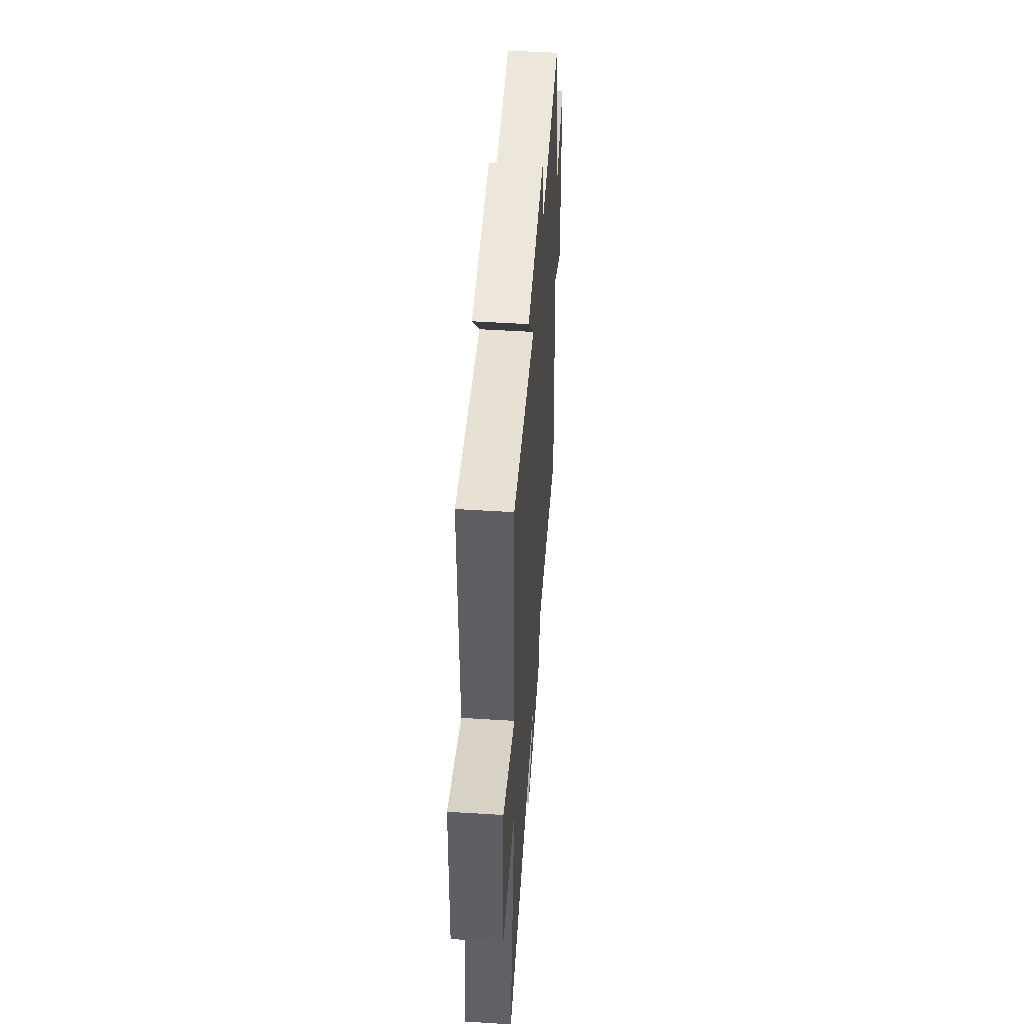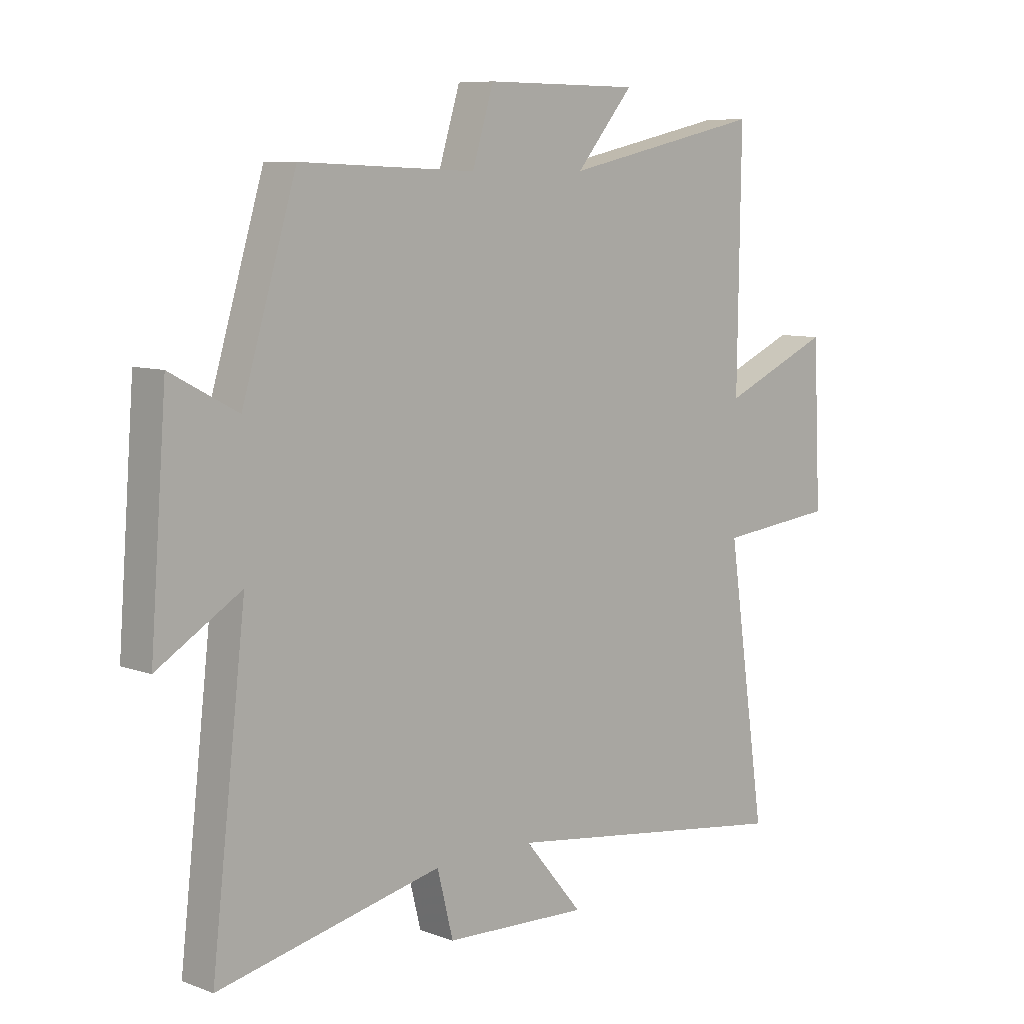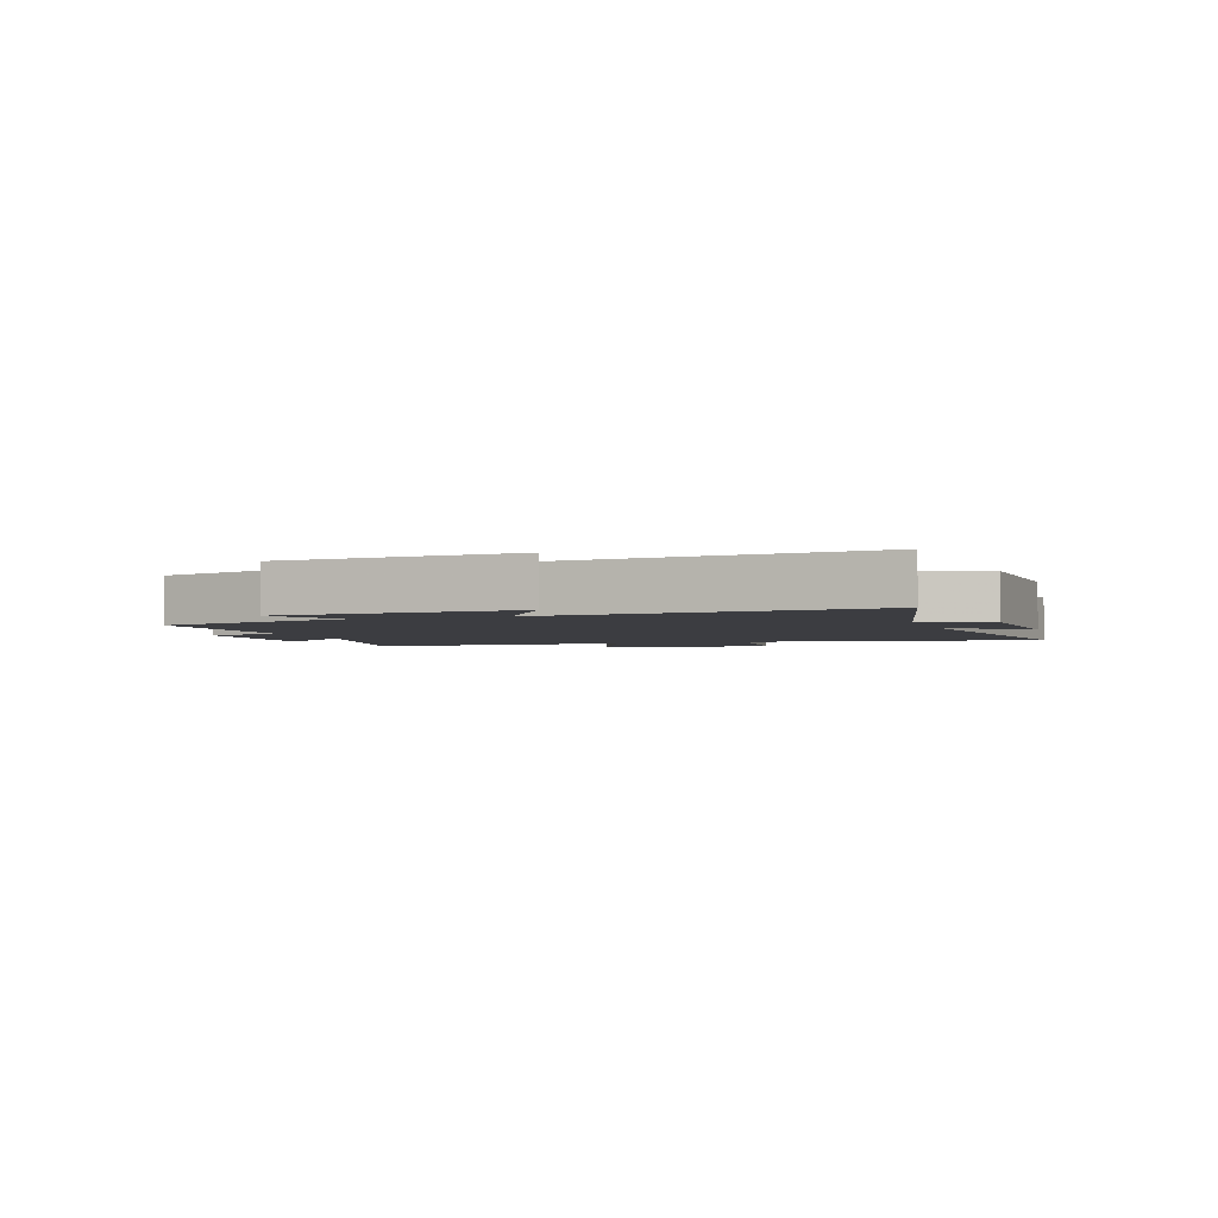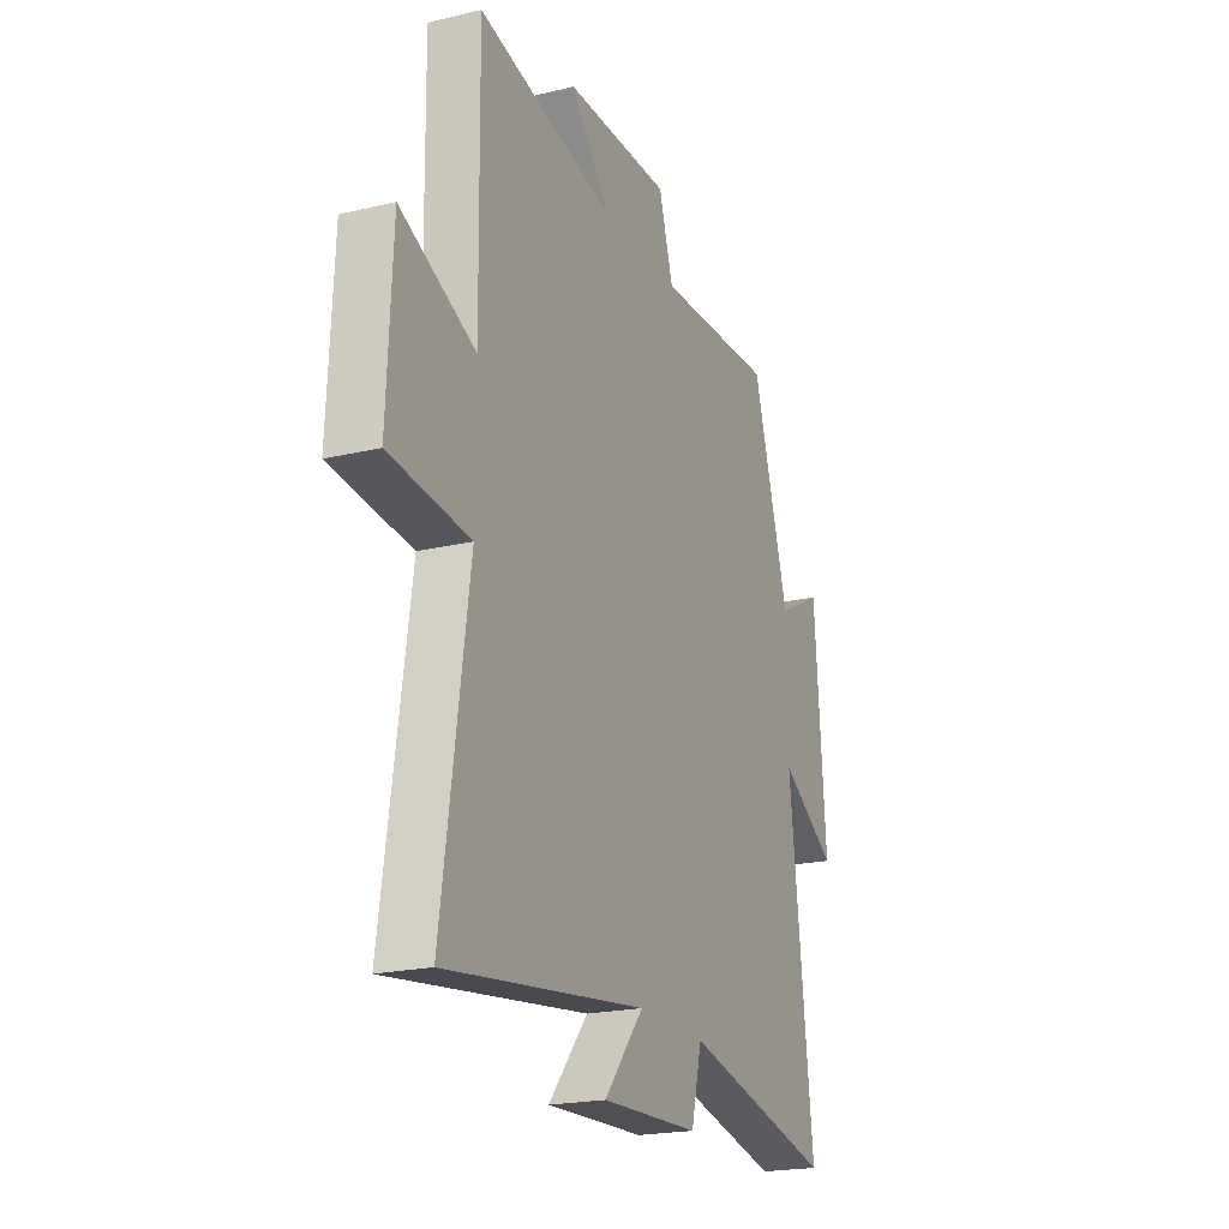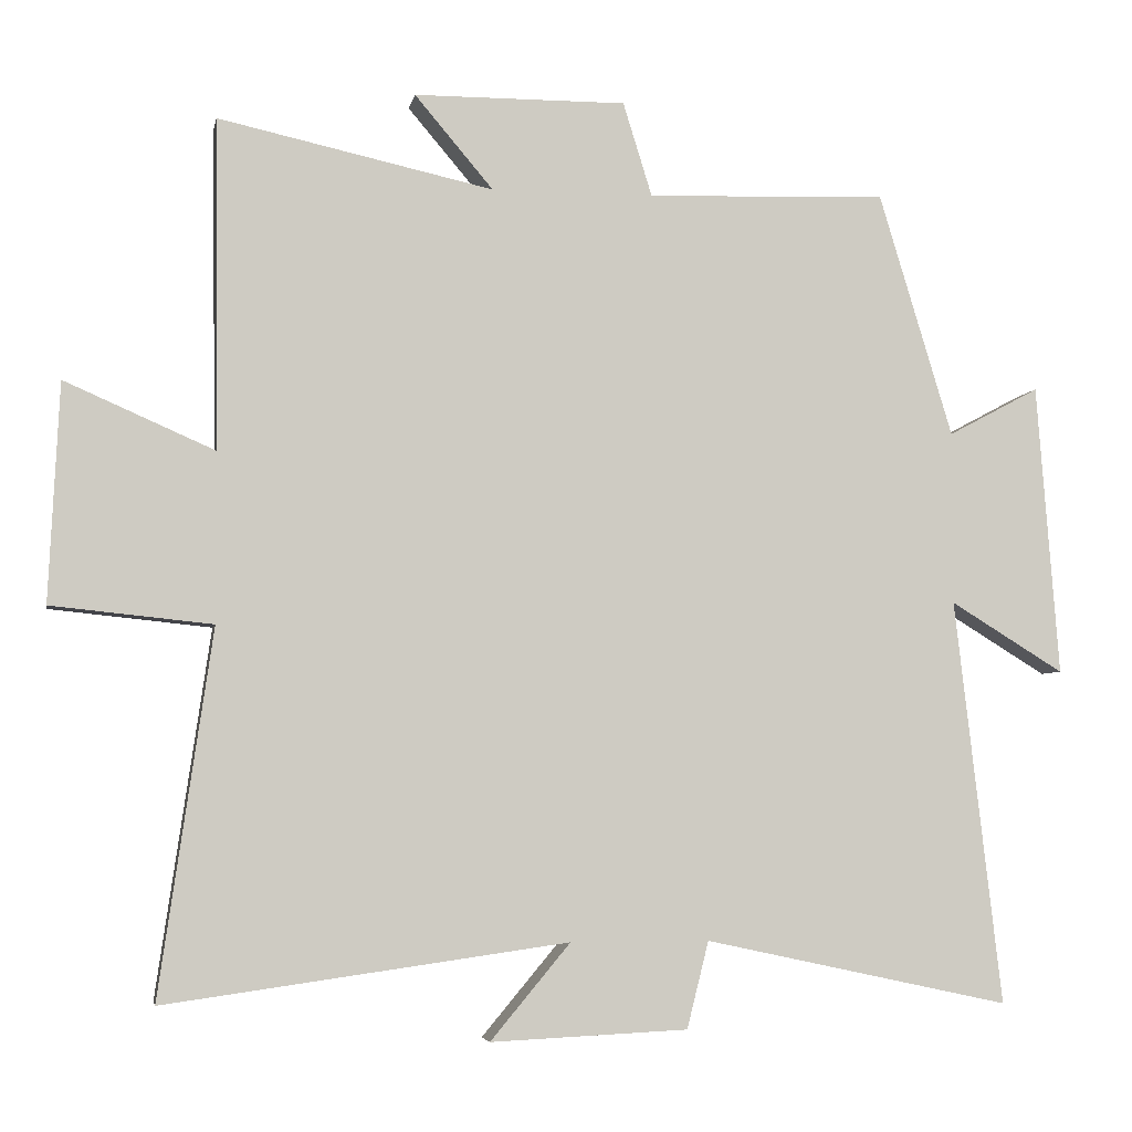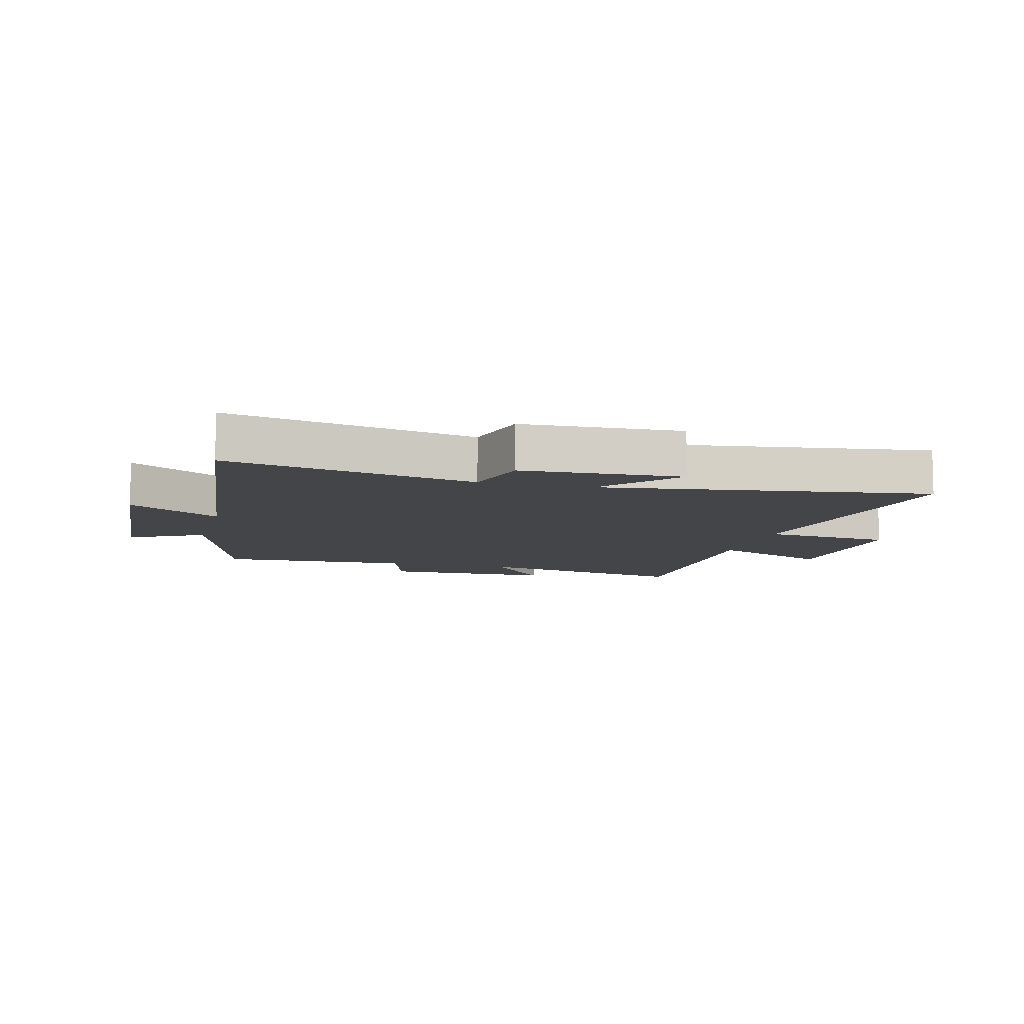
<metadata>
{"format":"obj","ext":"obj","renderer":"f3d","projection":"perspective","resolution":1024,"background":"white","views":[{"elev":50.7,"azim":-86.1,"up":"+Z"},{"elev":8.2,"azim":135.5,"up":"+Z"},{"elev":-2.8,"azim":108.5,"up":"+Y"},{"elev":-21.0,"azim":-66.8,"up":"+Z"},{"elev":-4.8,"azim":-10.6,"up":"+Z"},{"elev":-8.7,"azim":165.3,"up":"+Y"}]}
</metadata>
<code>
v -0.571 0.07 -0.575
v -0.5 0.07 -0.087
v -0.715 0.07 -0.065
v -0.701 0.07 0.227
v -0.5 0.07 0.139
v -0.506 0.07 0.58
v -0.138 0.07 0.5
v -0.243 0.07 0.624
v 0.041 0.07 0.626
v 0.08 0.07 0.5
v 0.401 0.07 0.513
v 0.5 0.07 0.186
v 0.622 0.07 0.251
v 0.652 0.07 -0.139
v 0.5 0.07 -0.046
v 0.563 0.07 -0.588
v 0.154 0.07 -0.5
v 0.125 0.07 -0.616
v -0.139 0.07 -0.628
v -0.032 0.07 -0.5
v -0.571 0 -0.575
v -0.5 0 -0.087
v -0.715 0 -0.065
v -0.701 0 0.227
v -0.5 0 0.139
v -0.506 0 0.58
v -0.138 0 0.5
v -0.243 0 0.624
v 0.041 0 0.626
v 0.08 0 0.5
v 0.401 0 0.513
v 0.5 0 0.186
v 0.622 0 0.251
v 0.652 0 -0.139
v 0.5 0 -0.046
v 0.563 0 -0.588
v 0.154 0 -0.5
v 0.125 0 -0.616
v -0.139 0 -0.628
v -0.032 0 -0.5
f 17 18 19 20
f 15 16 17
f 15 17 20
f 12 13 14 15
f 20 1 2
f 15 20 2
f 12 15 2
f 11 12 2
f 10 11 2
f 7 8 9 10
f 5 6 7
f 5 7 10 2
f 2 3 4 5
f 40 39 38 37
f 37 36 35
f 40 37 35
f 35 34 33 32
f 22 21 40
f 22 40 35
f 22 35 32
f 22 32 31
f 22 31 30
f 30 29 28 27
f 27 26 25
f 22 30 27 25
f 25 24 23 22
f 1 21 22 2
f 2 22 23 3
f 3 23 24 4
f 4 24 25 5
f 5 25 26 6
f 6 26 27 7
f 7 27 28 8
f 8 28 29 9
f 9 29 30 10
f 10 30 31 11
f 11 31 32 12
f 12 32 33 13
f 13 33 34 14
f 14 34 35 15
f 15 35 36 16
f 16 36 37 17
f 17 37 38 18
f 18 38 39 19
f 19 39 40 20
f 20 40 21 1

</code>
